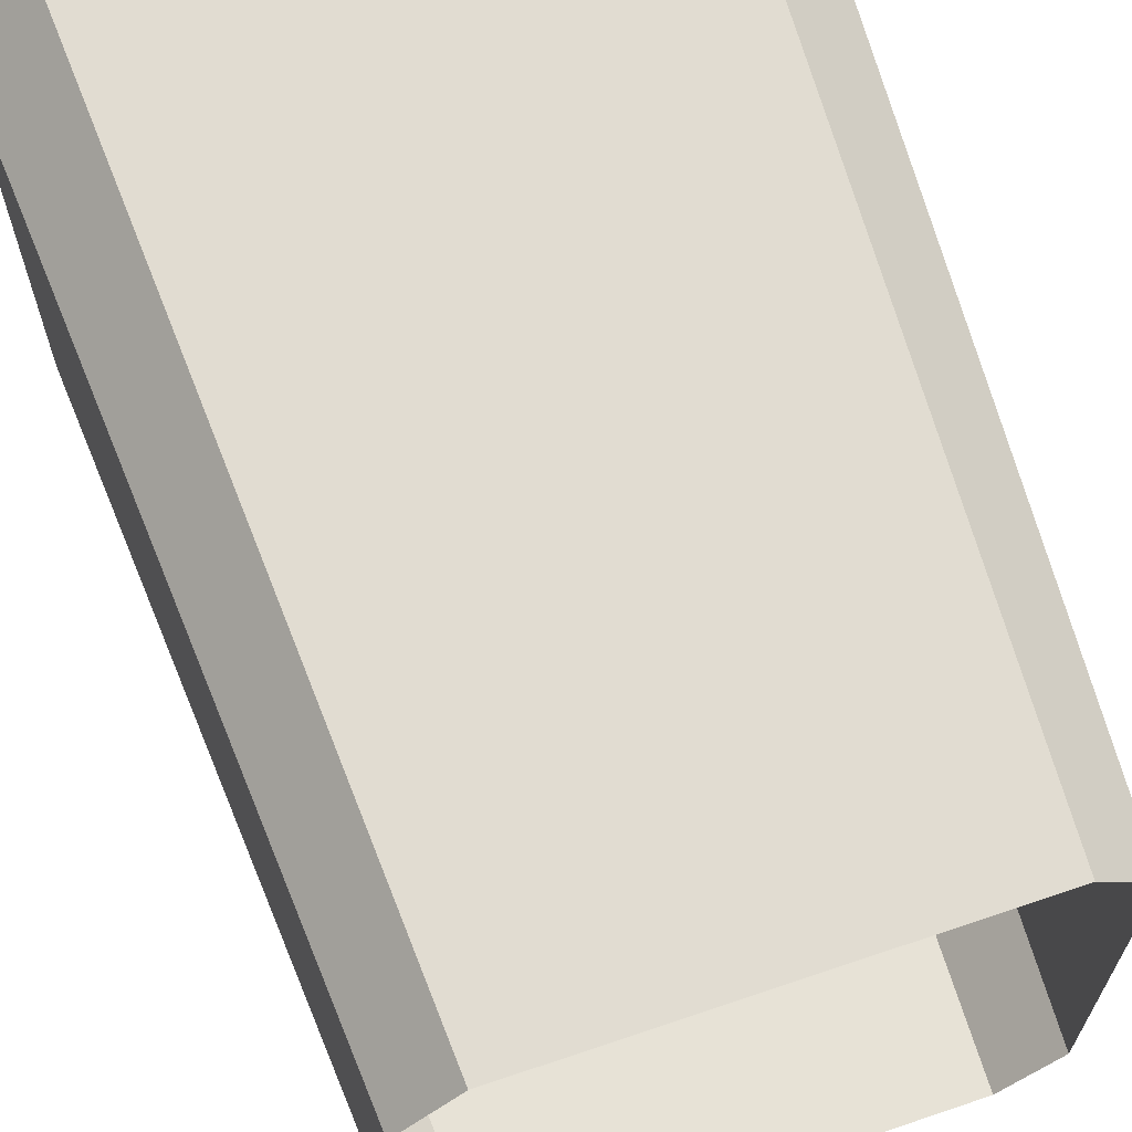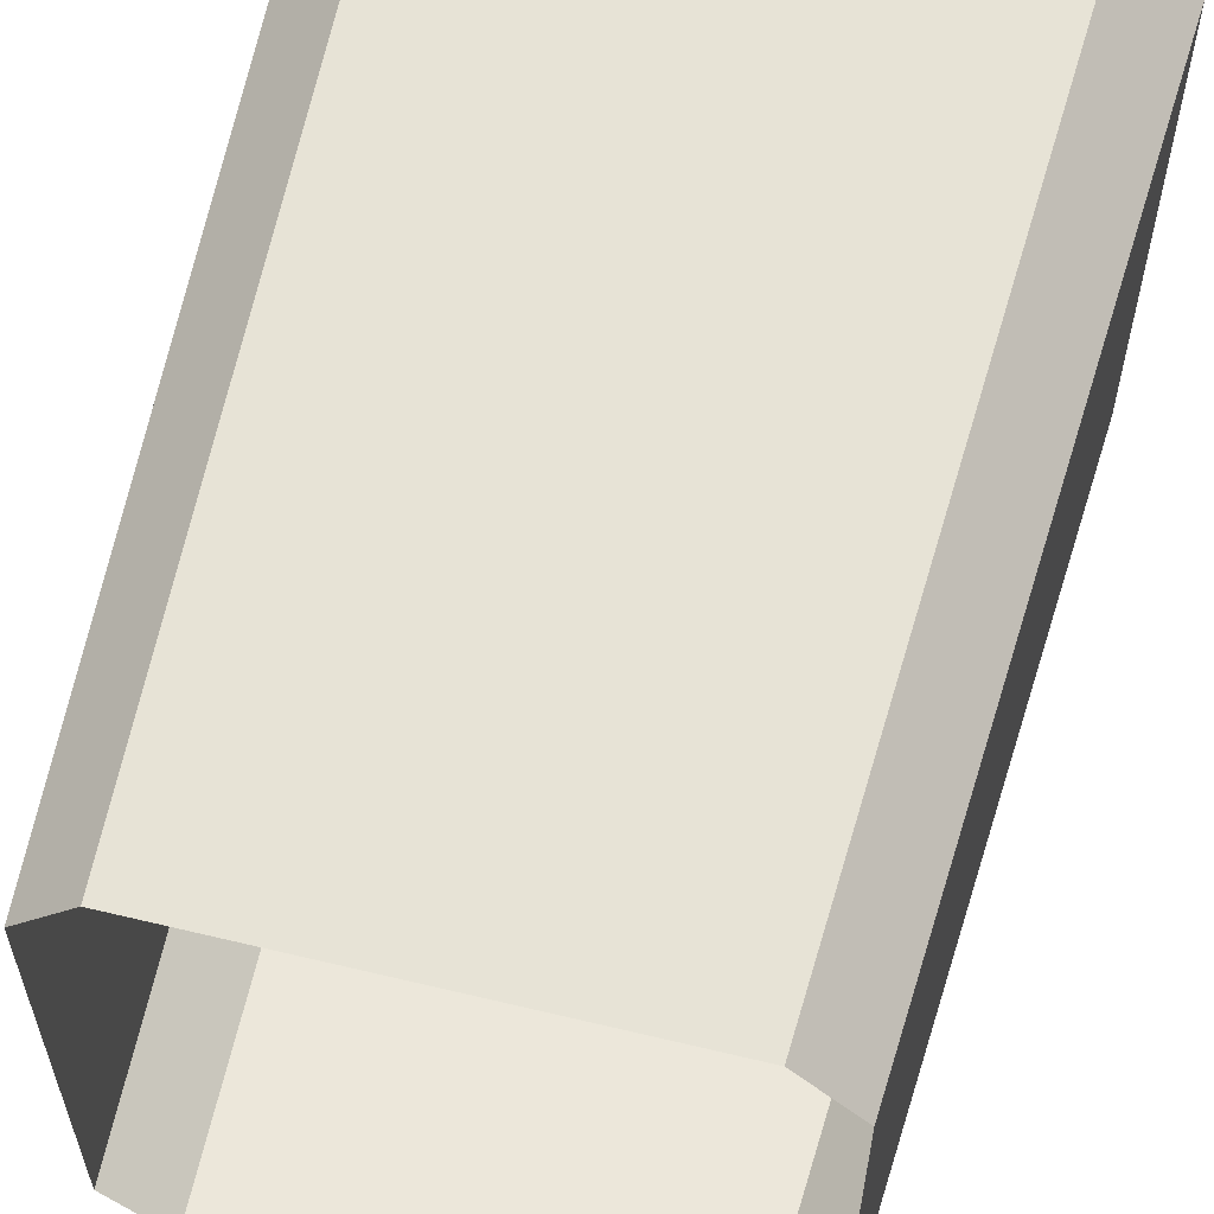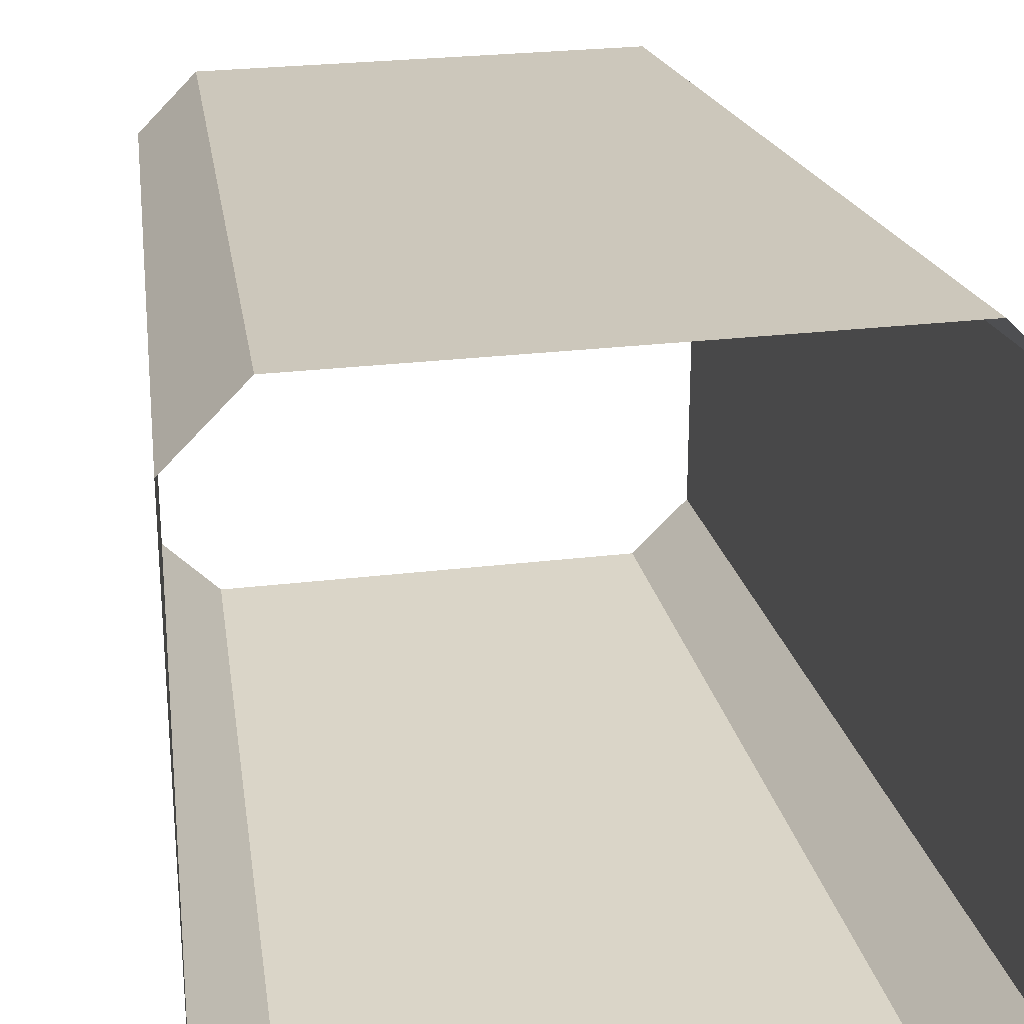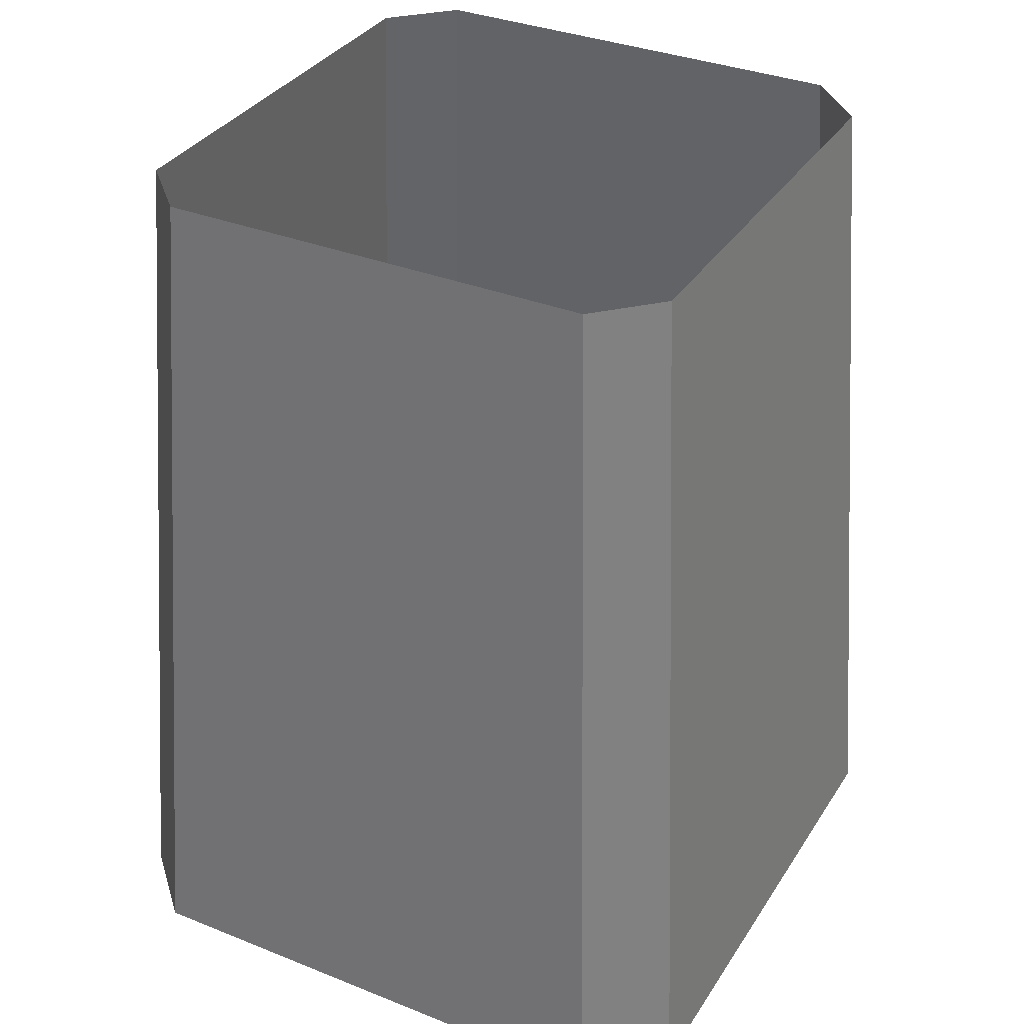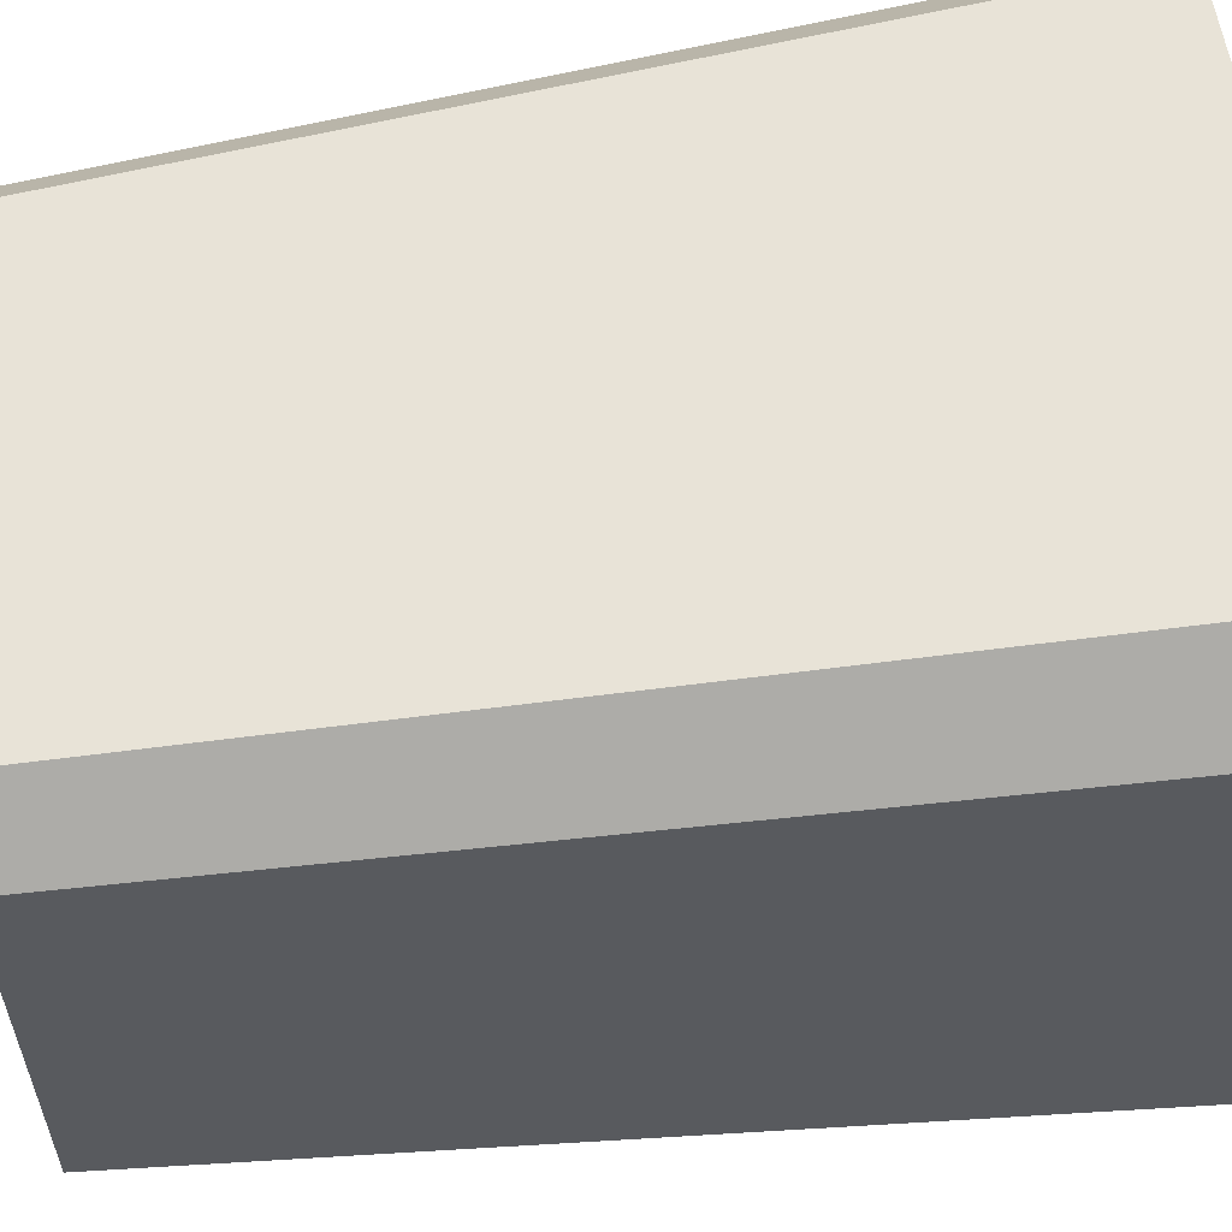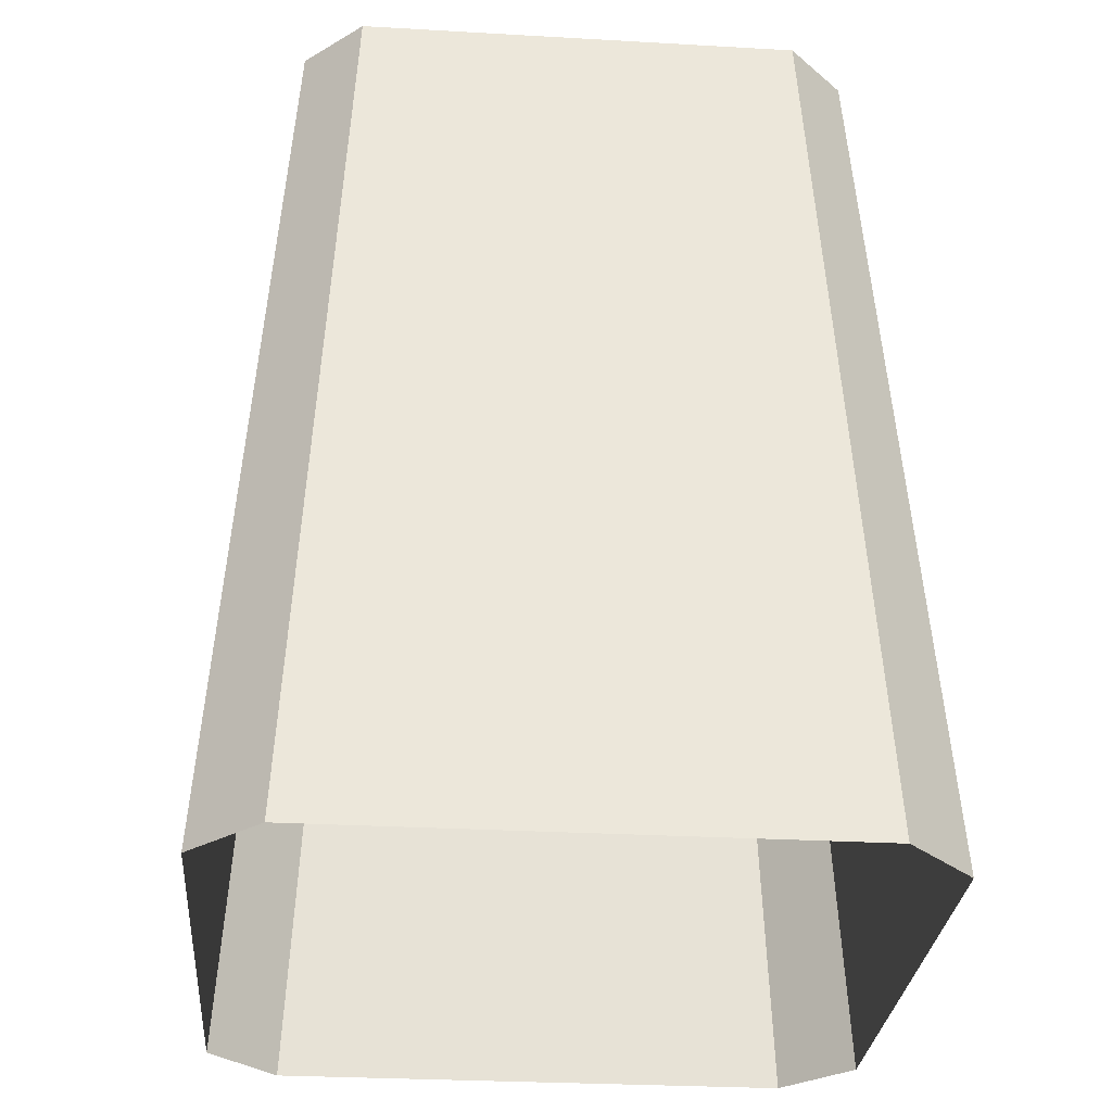
<metadata>
{"format":"obj","ext":"obj","renderer":"f3d","projection":"perspective","resolution":1024,"background":"white","views":[{"elev":66.0,"azim":161.2,"up":"+Z"},{"elev":58.7,"azim":-166.1,"up":"+Z"},{"elev":25.4,"azim":-11.2,"up":"+Z"},{"elev":34.4,"azim":-151.8,"up":"+Y"},{"elev":58.4,"azim":-98.5,"up":"+Z"},{"elev":-29.4,"azim":85.2,"up":"+Y"}]}
</metadata>
<code>
g ChestGlow
v 0.3668 0 2.036e-17
v 0.4427 -1.184 2.457e-17
v 0.4427 -1.184 0.3497
v 0.3668 0 0.2897
v 0.3668 0 -0.2897
v 0.4427 -1.184 -0.3497
v 0.3668 0 0.2897
v 0.4427 -1.184 0.3497
v 0.3497 -1.184 0.4427
v 0.2897 0 0.3668
v 0.2897 0 -0.3668
v 0.3497 -1.184 -0.4427
v 0.4427 -1.184 -0.3497
v 0.3668 0 -0.2897
v -0.2897 0 -0.3668
v -0.3497 -1.184 -0.4427
v 0 -1.184 -0.4427
v 0 0 -0.3668
v 0.3497 -1.184 -0.4427
v 0.2897 0 -0.3668
v 0 0 0.3668
v 0 -1.184 0.4427
v -0.3497 -1.184 0.4427
v -0.2897 0 0.3668
v 0.2897 0 0.3668
v 0.3497 -1.184 0.4427
v -0.3668 0 2.036e-17
v -0.4427 -1.184 2.457e-17
v -0.4427 -1.184 -0.3497
v -0.3668 0 -0.2897
v -0.3668 0 0.2897
v -0.4427 -1.184 0.3497
v -0.3668 0 -0.2897
v -0.4427 -1.184 -0.3497
v -0.3497 -1.184 -0.4427
v -0.2897 0 -0.3668
v -0.2897 0 0.3668
v -0.3497 -1.184 0.4427
v -0.4427 -1.184 0.3497
v -0.3668 0 0.2897
g ChestGlow_0
f 3 2 1
f 4 3 1
f 1 2 5
f 2 6 5
f 9 8 7
f 10 9 7
f 13 12 11
f 14 13 11
f 17 16 15
f 18 17 15
f 19 17 18
f 20 19 18
f 23 22 21
f 24 23 21
f 21 22 25
f 22 26 25
f 29 28 27
f 30 29 27
f 27 28 31
f 28 32 31
f 35 34 33
f 36 35 33
f 39 38 37
f 40 39 37

</code>
